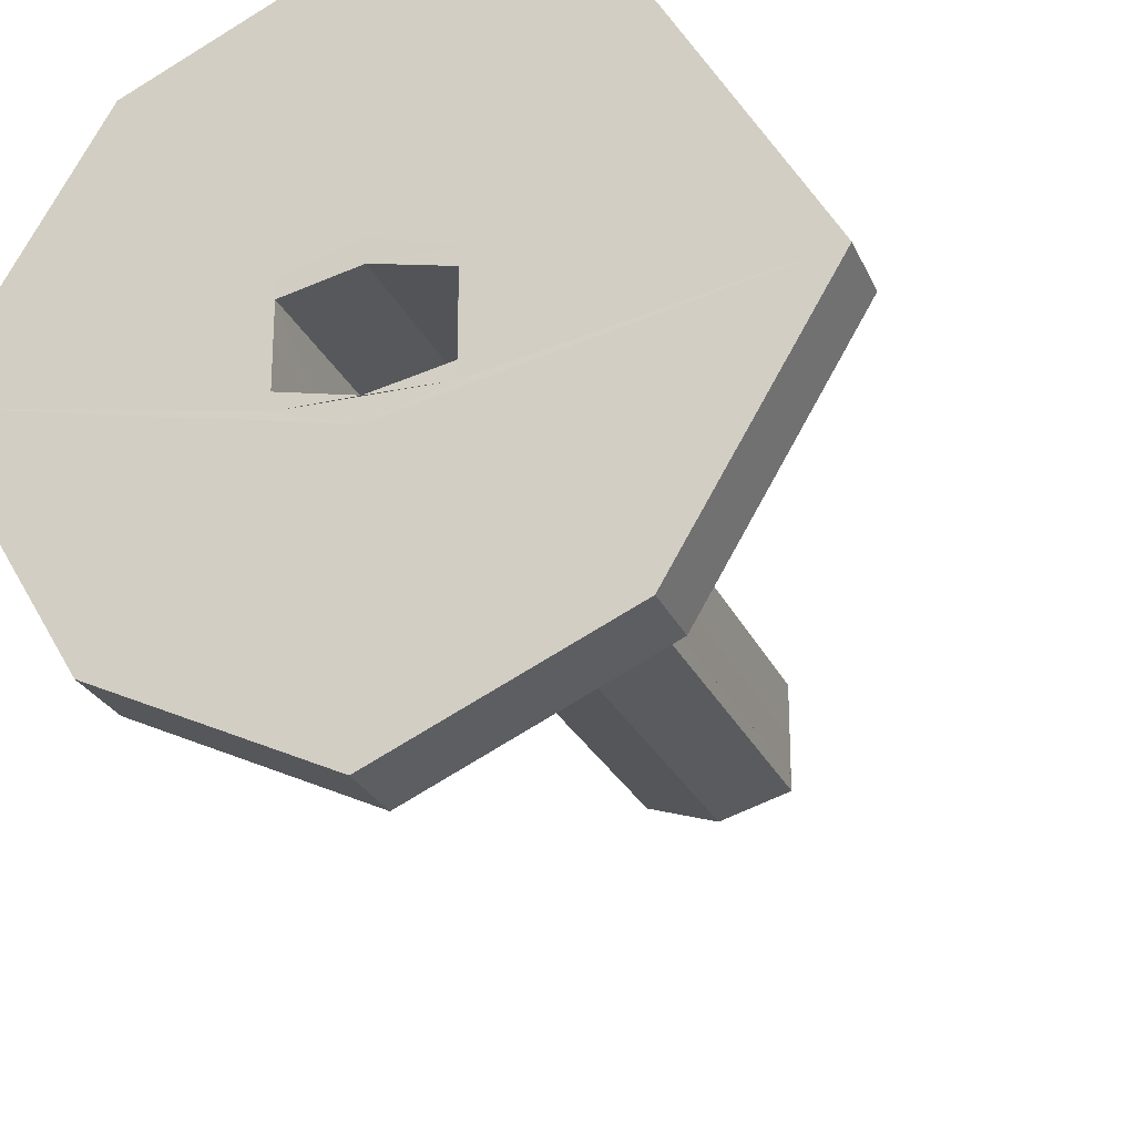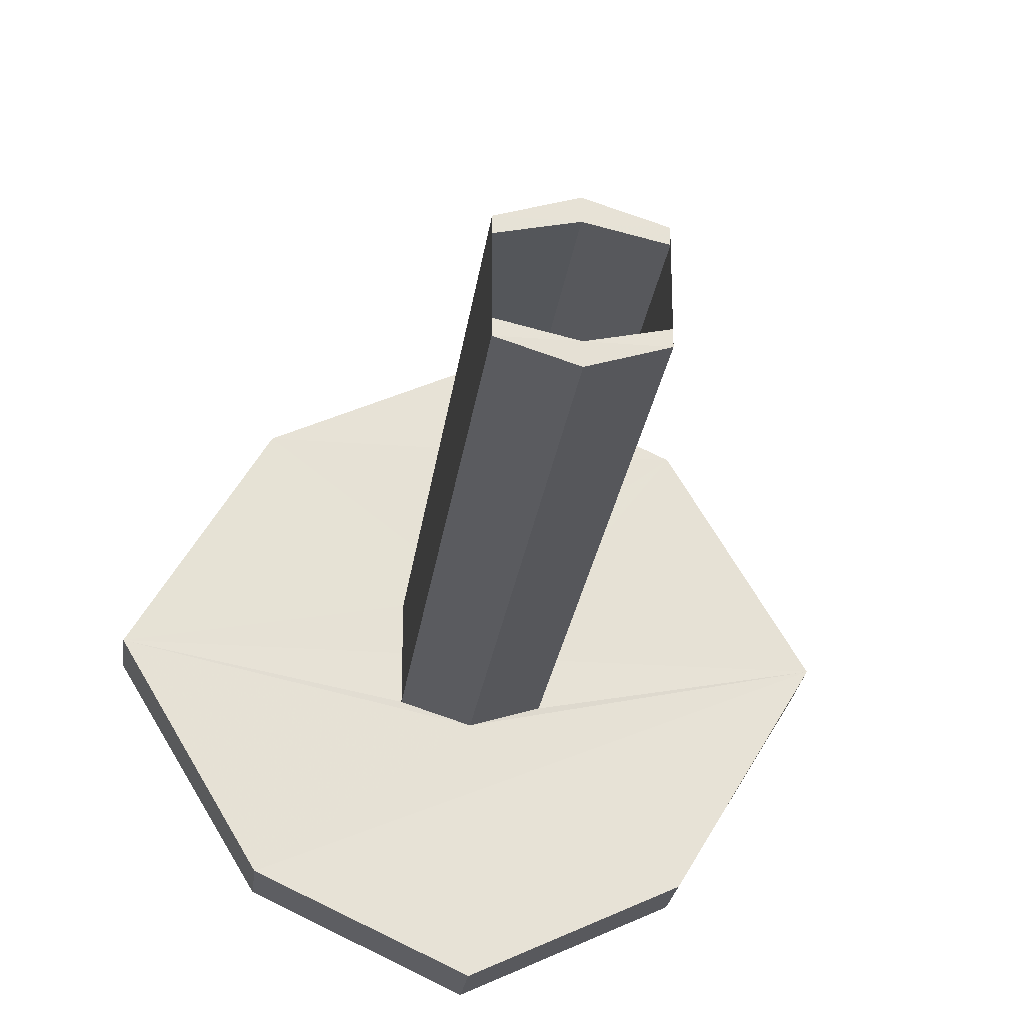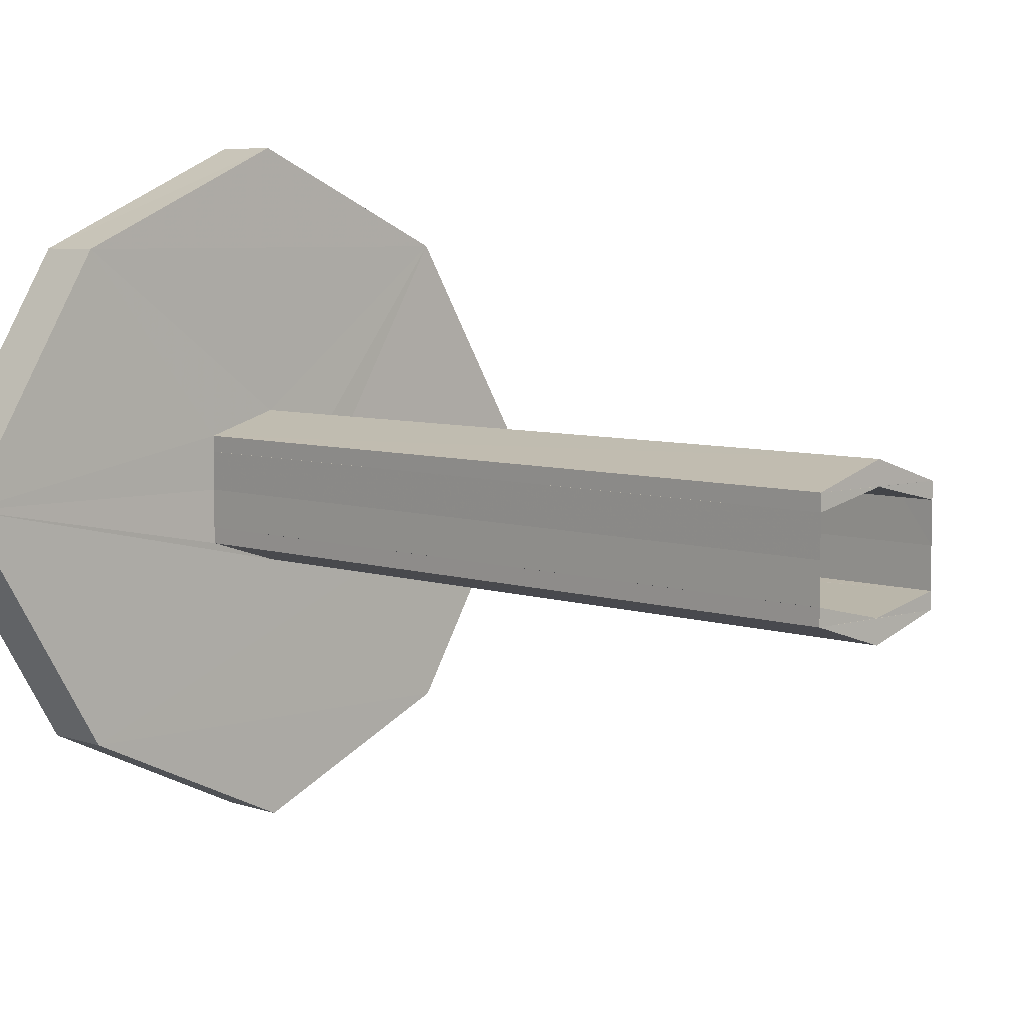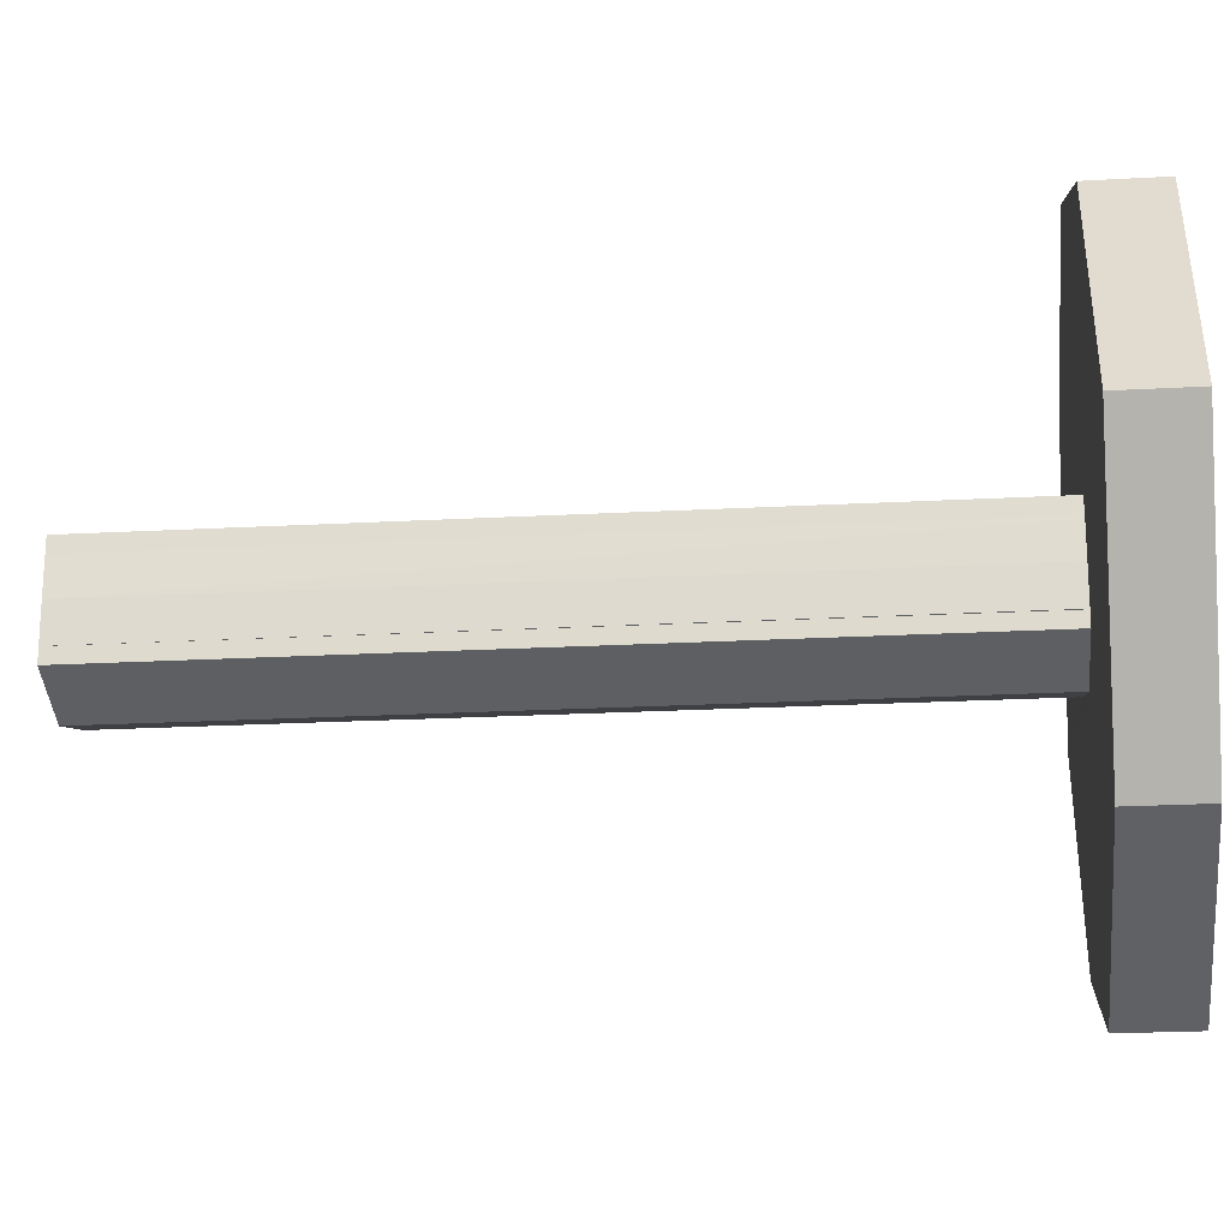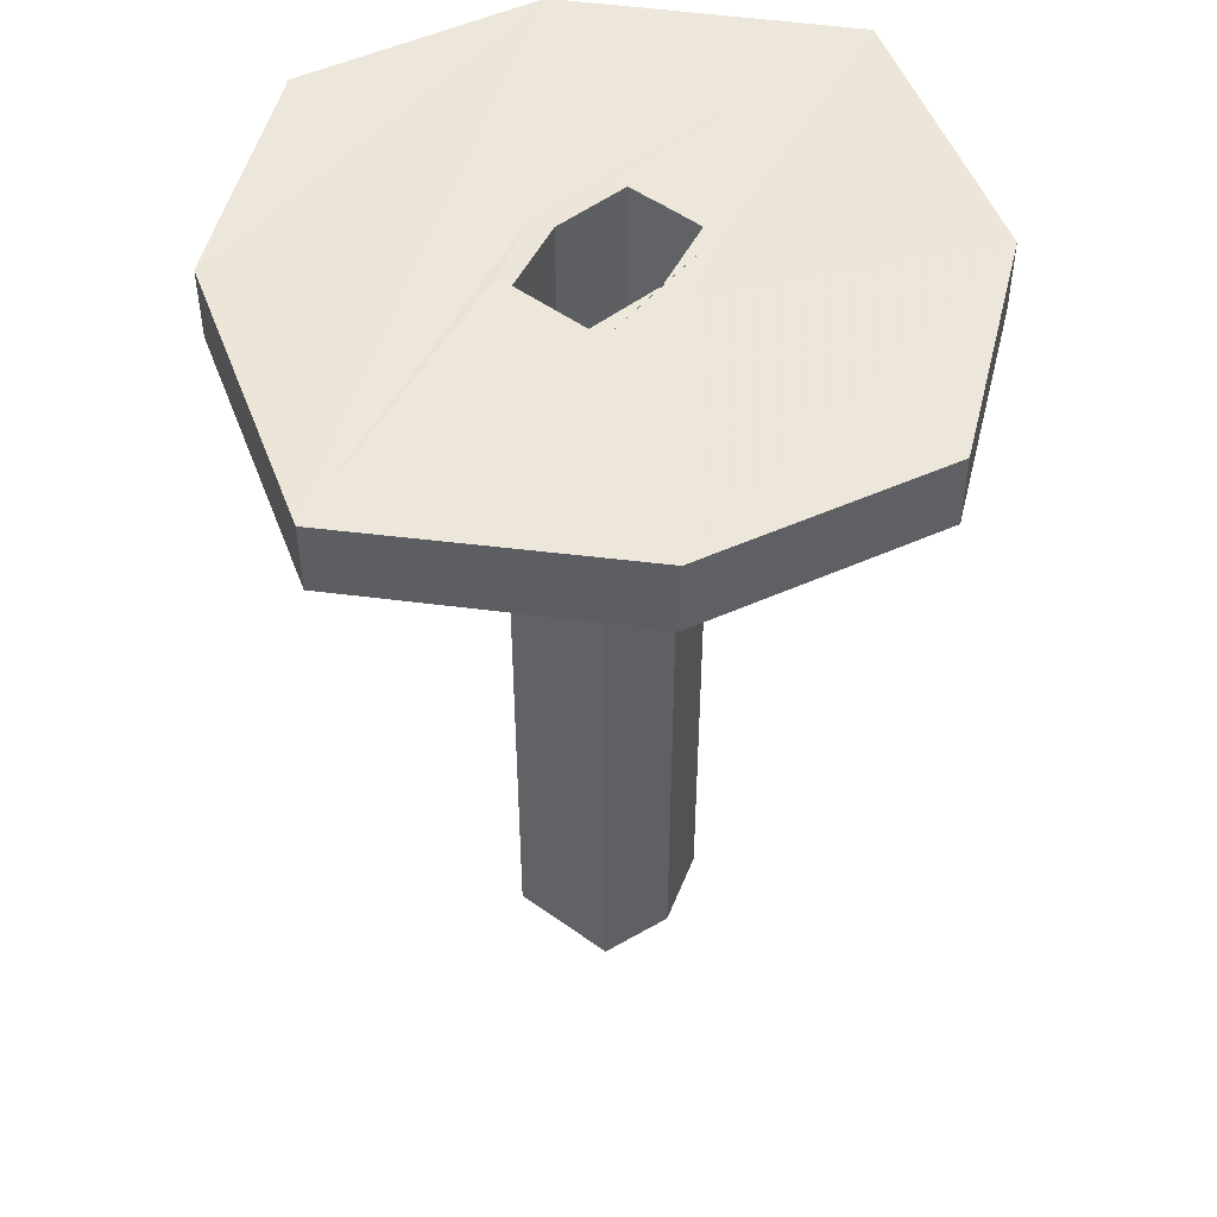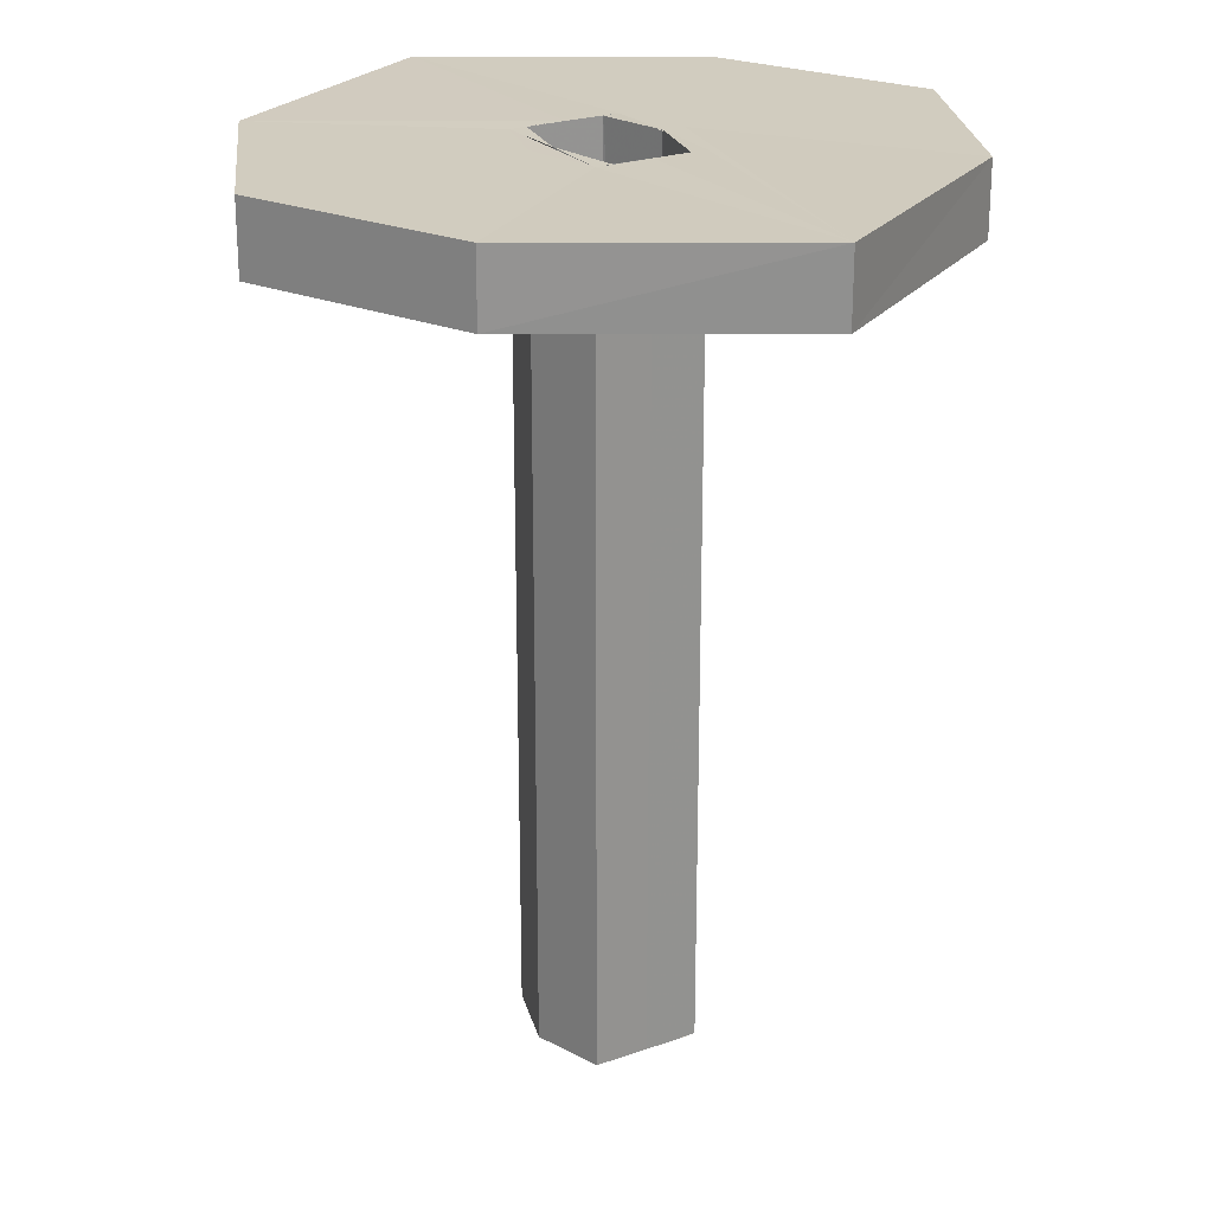
<metadata>
{"format":"obj","ext":"obj","renderer":"f3d","projection":"perspective","resolution":1024,"background":"white","views":[{"elev":-24.9,"azim":-160.4,"up":"+Z"},{"elev":-25.1,"azim":-7.1,"up":"+Z"},{"elev":6.1,"azim":-43.5,"up":"+Z"},{"elev":-22.3,"azim":95.4,"up":"+Z"},{"elev":50.4,"azim":-51.2,"up":"+Y"},{"elev":23.8,"azim":59.2,"up":"+Y"}]}
</metadata>
<code>
o 13225
v 2246 1887 7.236
v 2246 1887 7.236
v 2246 1887 7.222
v 2246 1887 7.222
v 2246 1887 7.236
v 2246 1887 7.236
v 2246 1887 7.222
v 2246 1887 7.236
v 2246 1887 7.27
v 2246 1887 7.236
v 2246 1887 7.27
v 2246 1887 7.236
v 2246 1887 7.222
v 2246 1887 7.236
v 2246 1887 7.236
v 2246 1887 7.222
v 2246 1887 7.236
v 2246 1887 7.222
v 2246 1887 7.27
v 2246 1887 7.259
v 2246 1887 7.27
v 2246 1887 7.27
v 2246 1887 7.262
v 2246 1887 7.259
v 2246 1887 7.262
v 2246 1887 7.262
v 2246 1887 7.262
v 2246 1887 7.259
v 2246 1887 7.27
v 2246 1887 7.262
v 2246 1887 7.275
v 2246 1887 7.275
v 2246 1887 7.262
v 2246 1887 7.265
v 2246 1887 7.262
v 2246 1887 7.265
v 2246 1887 7.262
v 2246 1887 7.265
v 2246 1887 7.262
v 2246 1887 7.265
v 2246 1887 7.27
v 2246 1887 7.265
v 2246 1887 7.278
v 2246 1887 7.278
v 2246 1887 7.275
v 2246 1887 7.278
v 2246 1887 7.27
v 2246 1887 7.304
v 2246 1887 7.281
v 2246 1887 7.278
v 2246 1887 7.278
v 2246 1887 7.281
v 2246 1887 7.278
v 2246 1887 7.281
v 2246 1887 7.304
v 2246 1887 7.318
v 2246 1887 7.27
v 2246 1887 7.27
v 2246 1887 7.304
v 2246 1887 7.304
v 2246 1887 7.278
v 2246 1887 7.281
v 2246 1887 7.27
v 2246 1887 7.27
v 2246 1887 7.27
v 2246 1887 7.304
v 2246 1887 7.27
v 2246 1887 7.27
v 2246 1887 7.262
v 2246 1887 7.259
v 2246 1887 7.27
v 2246 1887 7.275
v 2246 1887 7.259
v 2246 1887 7.262
v 2246 1887 7.304
v 2246 1887 7.27
v 2246 1887 7.304
v 2246 1887 7.318
v 2246 1887 7.262
v 2246 1887 7.259
v 2246 1887 7.27
v 2246 1887 7.259
v 2246 1887 7.318
v 2246 1887 7.304
v 2246 1887 7.318
v 2246 1887 7.278
v 2246 1887 7.281
v 2246 1887 7.278
v 2246 1887 7.278
v 2246 1887 7.281
v 2246 1887 7.27
v 2246 1887 7.278
v 2246 1887 7.27
v 2246 1887 7.262
v 2246 1887 7.27
v 2246 1887 7.275
v 2246 1887 7.278
v 2246 1887 7.275
v 2246 1887 7.278
v 2246 1887 7.262
v 2246 1887 7.265
v 2246 1887 7.262
v 2246 1887 7.265
v 2246 1887 7.262
v 2246 1887 7.262
v 2246 1887 7.265
v 2246 1887 7.27
v 2246 1887 7.27
v 2246 1887 7.278
v 2246 1887 7.27
v 2246 1887 7.275
v 2246 1887 7.278
v 2246 1887 7.265
v 2246 1887 7.265
v 2246 1887 7.304
v 2246 1887 7.281
v 2246 1887 7.278
v 2246 1887 7.304
v 2246 1887 7.304
v 2246 1887 7.318
v 2246 1887 7.304
v 2246 1887 7.318
v 2246 1887 7.275
v 2246 1887 7.278
v 2246 1887 7.275
v 2246 1887 7.278
v 2246 1887 7.275
v 2246 1887 7.275
f 1 2 3
f 4 5 1
f 6 7 4
f 5 8 9
f 10 9 8
f 5 11 12
f 10 12 11
f 13 10 14
f 15 16 13
f 14 17 18
f 5 19 20
f 20 21 17
f 22 17 21
f 23 20 24
f 24 25 26
f 26 27 28
f 25 29 30
f 31 29 32
f 33 30 34
f 34 35 33
f 35 36 37
f 38 39 33
f 33 40 38
f 40 41 42
f 43 41 44
f 44 45 46
f 47 43 48
f 49 43 50
f 50 51 52
f 53 54 49
f 48 55 56
f 57 9 55
f 58 55 9
f 59 54 60
f 59 61 62
f 63 61 64
f 60 65 66
f 67 68 61
f 67 69 68
f 67 70 69
f 39 68 69
f 71 39 63
f 71 72 63
f 63 40 71
f 73 39 74
f 67 75 11
f 76 11 75
f 77 75 78
f 79 80 73
f 73 19 79
f 79 19 81
f 19 2 65
f 82 65 2
f 83 60 77
f 84 85 83
f 81 60 86
f 86 60 87
f 87 88 86
f 89 90 87
f 88 91 92
f 81 88 93
f 93 94 95
f 81 36 93
f 93 31 81
f 96 88 97
f 97 31 96
f 98 99 97
f 100 36 101
f 101 102 100
f 103 104 100
f 100 105 103
f 40 104 106
f 107 40 106
f 107 106 76
f 105 102 82
f 58 82 102
f 82 22 105
f 105 22 76
f 10 22 82
f 58 102 108
f 58 108 109
f 110 109 77
f 109 111 112
f 113 108 114
f 113 57 108
f 57 31 108
f 36 57 113
f 115 109 116
f 109 117 116
f 115 116 118
f 117 118 116
f 118 21 119
f 76 118 117
f 120 118 48
f 121 122 120
f 123 117 124
f 125 126 124
f 124 127 123
f 127 76 128
f 127 107 76
f 72 107 127
f 127 99 72

</code>
